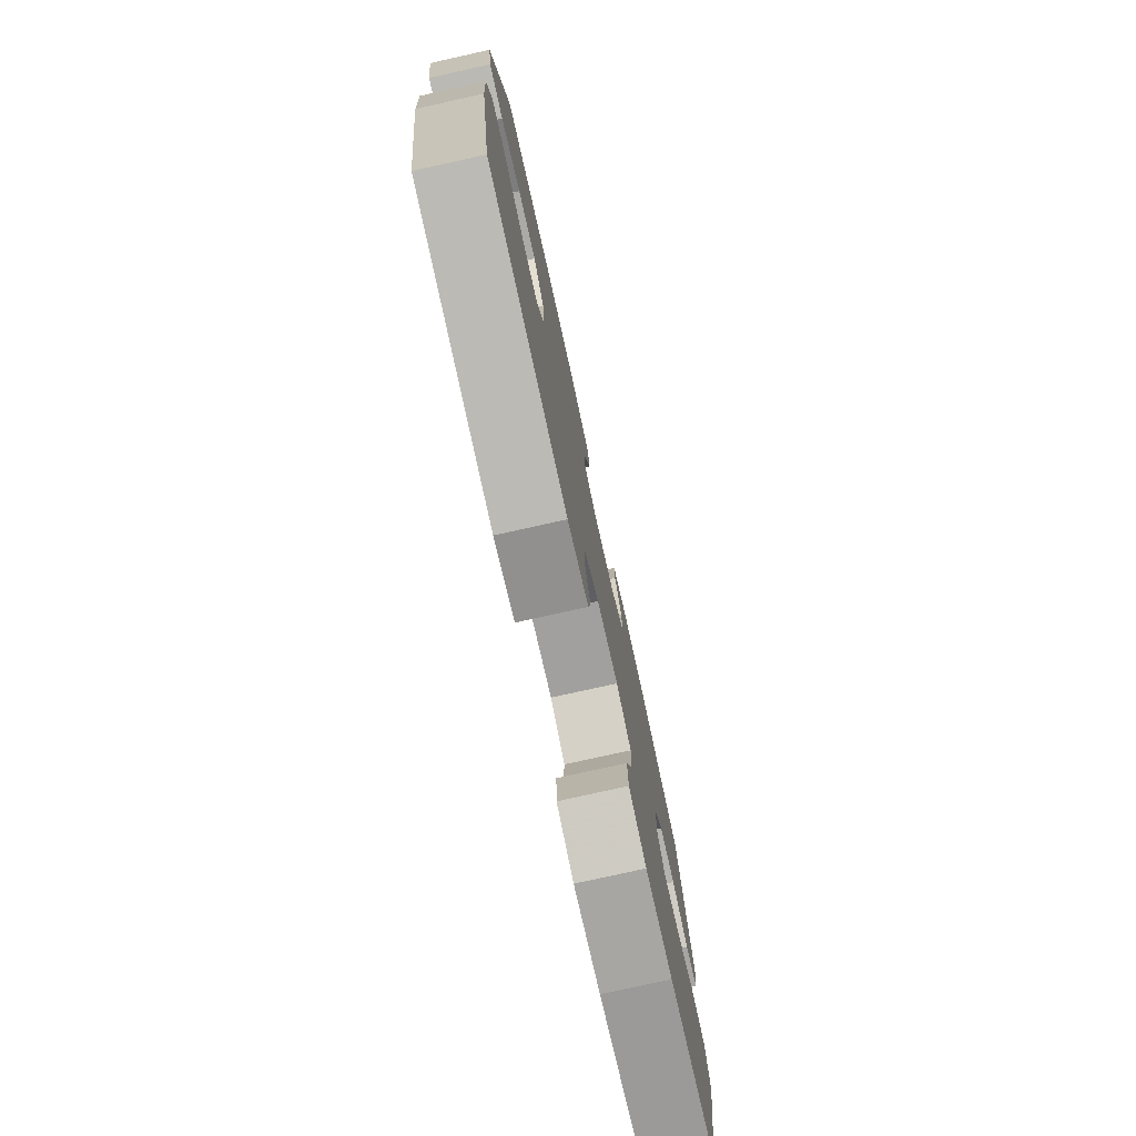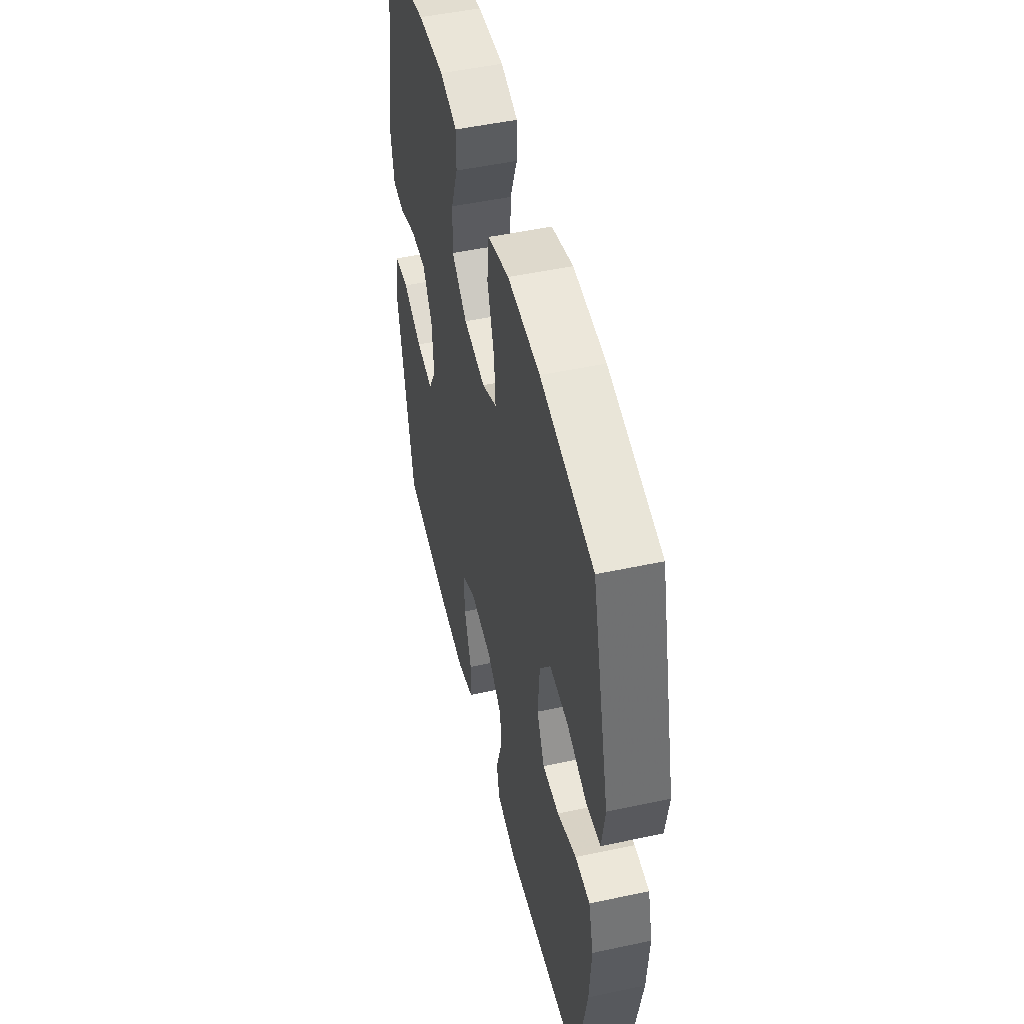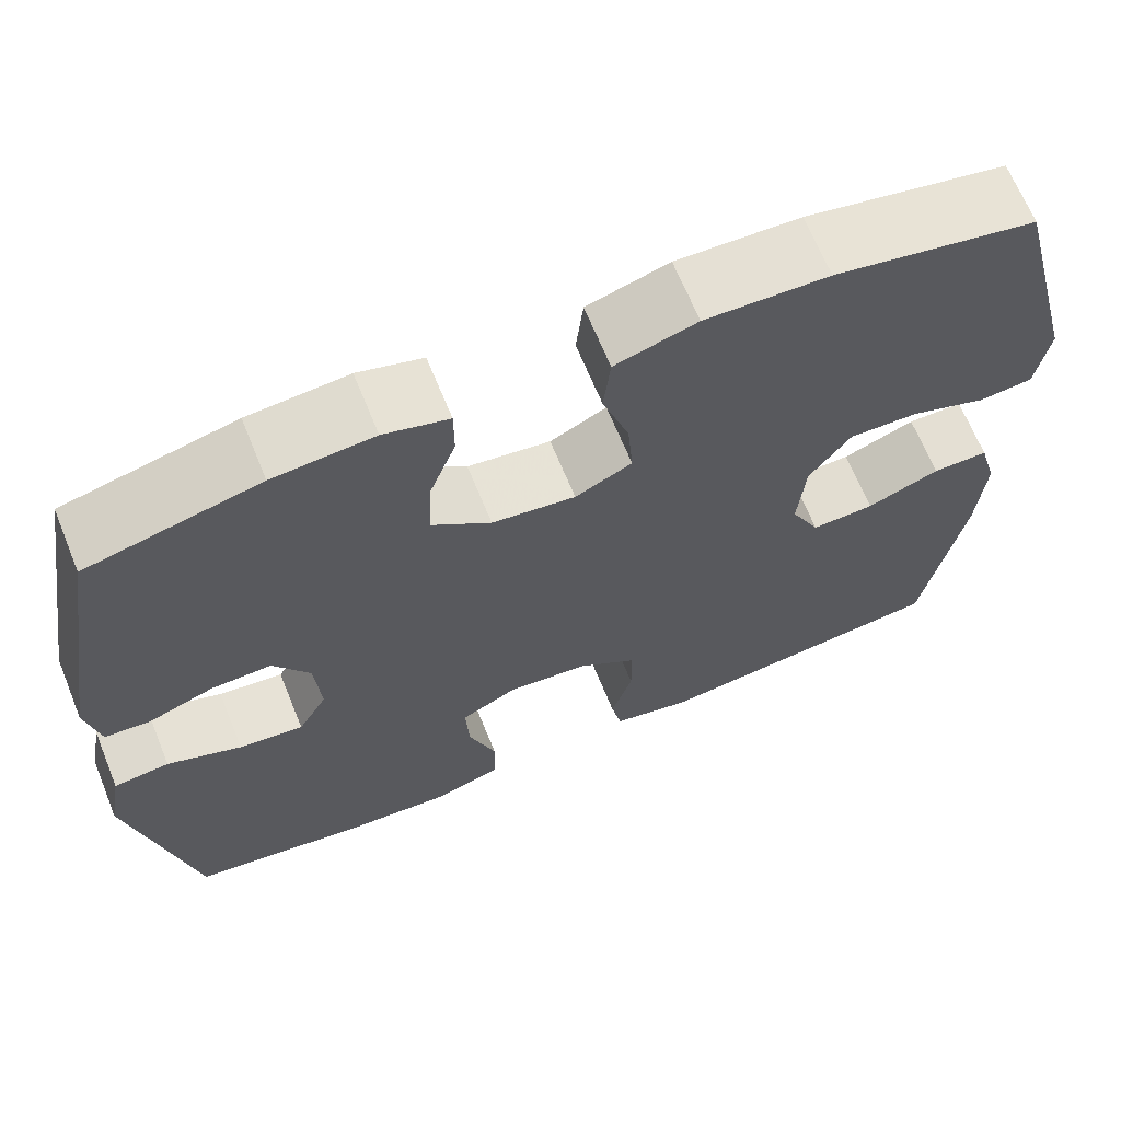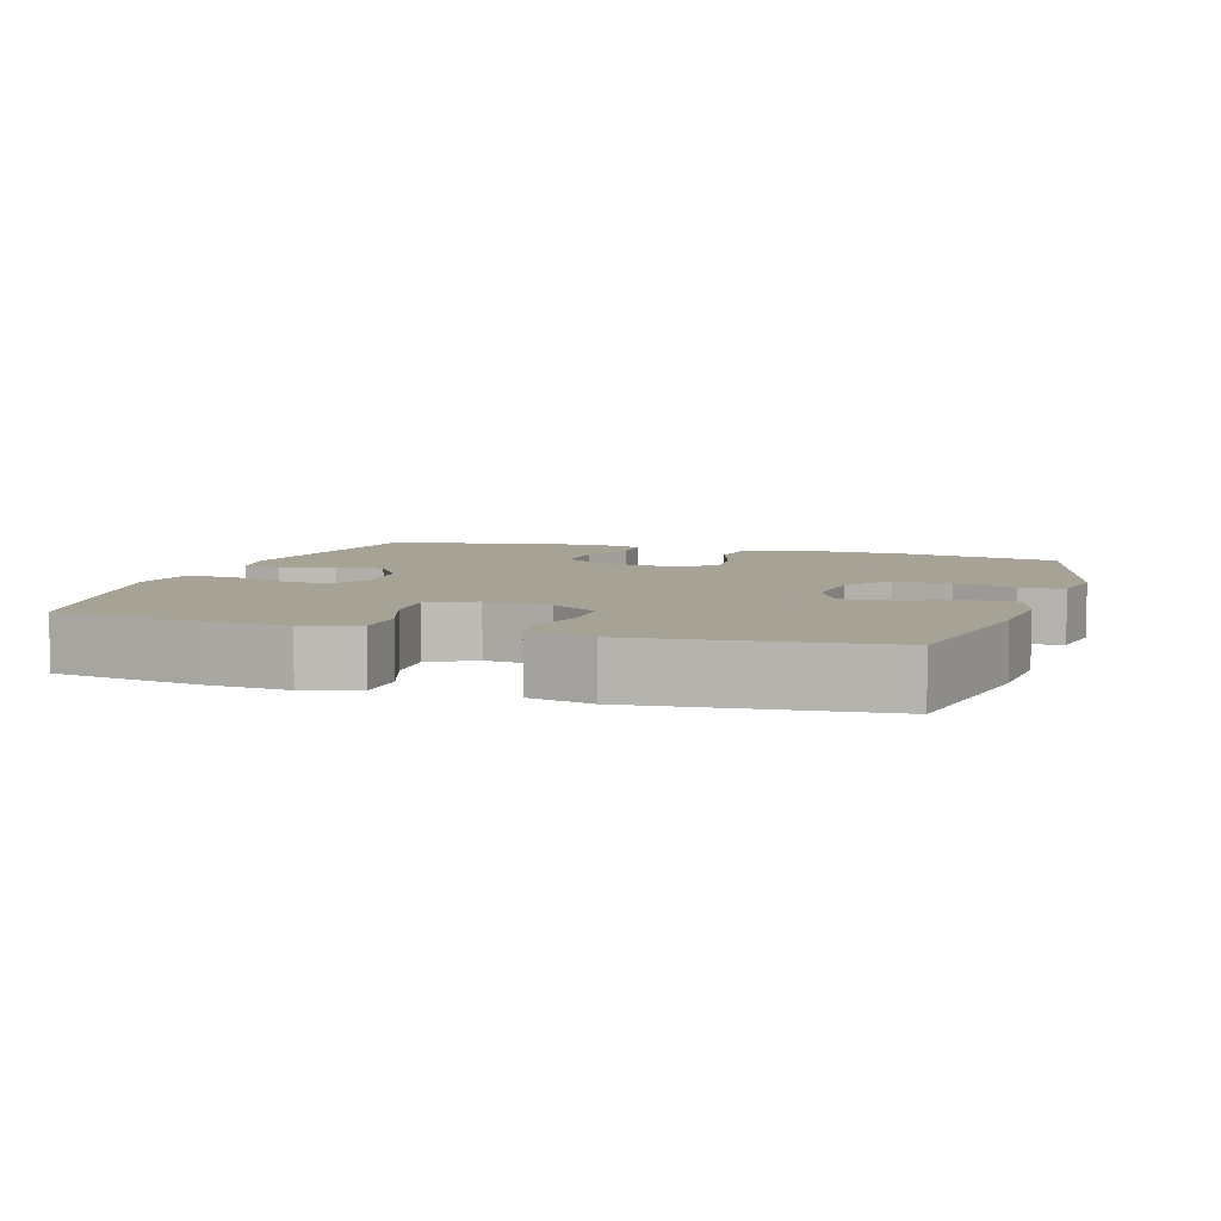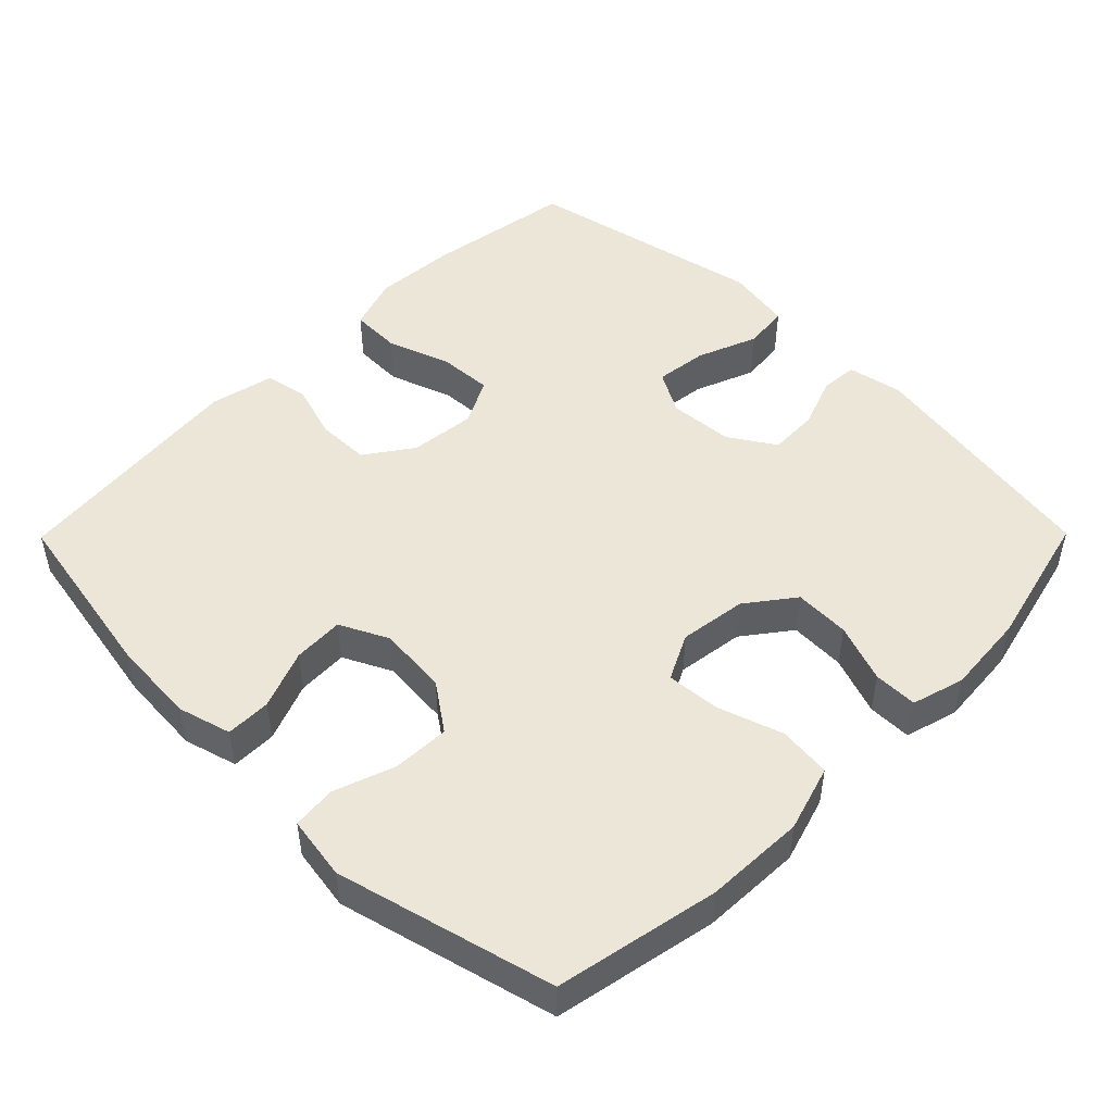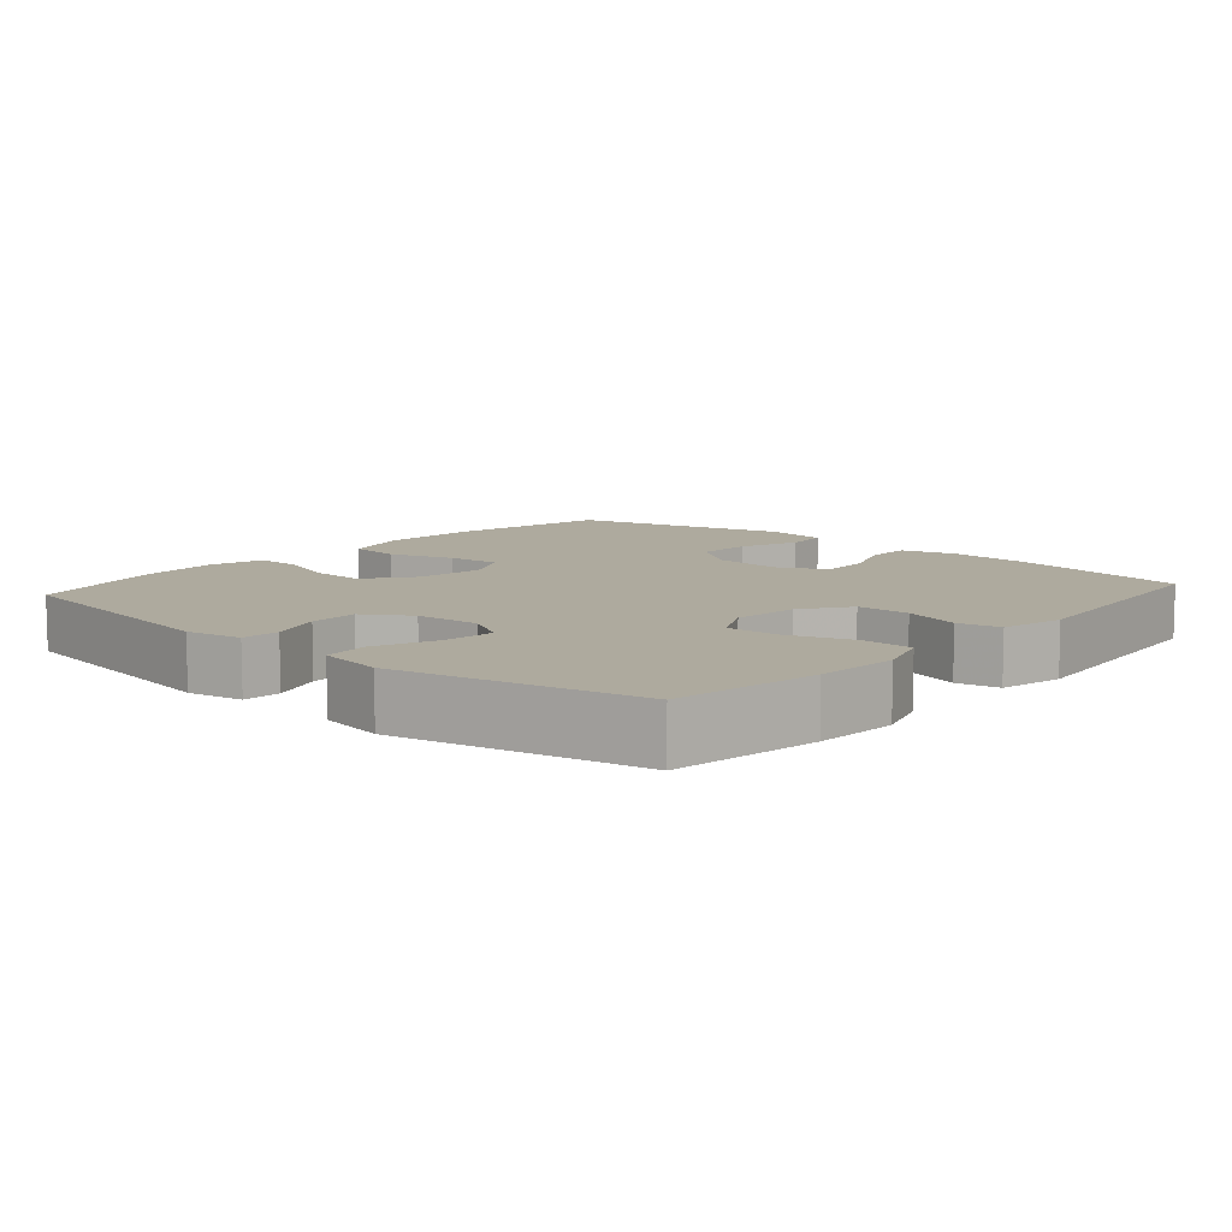
<metadata>
{"format":"obj","ext":"obj","renderer":"f3d","projection":"perspective","resolution":1024,"background":"white","views":[{"elev":-77.8,"azim":-77.5,"up":"+Z"},{"elev":50.0,"azim":-103.3,"up":"+Z"},{"elev":66.8,"azim":157.8,"up":"+Z"},{"elev":6.3,"azim":-162.3,"up":"+Y"},{"elev":48.8,"azim":-45.3,"up":"+Y"},{"elev":9.3,"azim":131.3,"up":"+Y"}]}
</metadata>
<code>
v -0.5 0.07 0.5
v -0.273 0.07 0.545
v -0.134 0.07 0.55
v -0.042 0.07 0.522
v -0.034 0.07 0.449
v -0.064 0.07 0.358
v -0.07 0.07 0.283
v -0.006 0.07 0.251
v 0.088 0.07 0.264
v 0.154 0.07 0.314
v 0.151 0.07 0.392
v 0.121 0.07 0.474
v 0.121 0.07 0.535
v 0.194 0.07 0.556
v 0.307 0.07 0.547
v 0.5 0.07 0.5
v 0.557 0.07 0.158
v 0.542 0.07 0.081
v 0.49 0.07 0.077
v 0.417 0.07 0.104
v 0.349 0.07 0.106
v 0.308 0.07 0.042
v 0.301 0.07 -0.048
v 0.334 0.07 -0.107
v 0.407 0.07 -0.098
v 0.491 0.07 -0.065
v 0.554 0.07 -0.072
v 0.57 0.07 -0.163
v 0.5 0.07 -0.5
v 0.295 0.07 -0.532
v 0.179 0.07 -0.54
v 0.104 0.07 -0.515
v 0.102 0.07 -0.445
v 0.133 0.07 -0.356
v 0.137 0.07 -0.281
v 0.073 0.07 -0.248
v -0.019 0.07 -0.258
v -0.085 0.07 -0.304
v -0.086 0.07 -0.378
v -0.062 0.07 -0.457
v -0.074 0.07 -0.516
v -0.163 0.07 -0.536
v -0.5 0.07 -0.5
v -0.545 0.07 -0.251
v -0.553 0.07 -0.133
v -0.532 0.07 -0.058
v -0.469 0.07 -0.058
v -0.387 0.07 -0.09
v -0.316 0.07 -0.093
v -0.283 0.07 -0.026
v -0.291 0.07 0.071
v -0.338 0.07 0.137
v -0.417 0.07 0.134
v -0.502 0.07 0.104
v -0.563 0.07 0.11
v -0.577 0.07 0.198
v -0.5 0 0.5
v -0.273 0 0.545
v -0.134 0 0.55
v -0.042 0 0.522
v -0.034 0 0.449
v -0.064 0 0.358
v -0.07 0 0.283
v -0.006 0 0.251
v 0.088 0 0.264
v 0.154 0 0.314
v 0.151 0 0.392
v 0.121 0 0.474
v 0.121 0 0.535
v 0.194 0 0.556
v 0.307 0 0.547
v 0.5 0 0.5
v 0.557 0 0.158
v 0.542 0 0.081
v 0.49 0 0.077
v 0.417 0 0.104
v 0.349 0 0.106
v 0.308 0 0.042
v 0.301 0 -0.048
v 0.334 0 -0.107
v 0.407 0 -0.098
v 0.491 0 -0.065
v 0.554 0 -0.072
v 0.57 0 -0.163
v 0.5 0 -0.5
v 0.295 0 -0.532
v 0.179 0 -0.54
v 0.104 0 -0.515
v 0.102 0 -0.445
v 0.133 0 -0.356
v 0.137 0 -0.281
v 0.073 0 -0.248
v -0.019 0 -0.258
v -0.085 0 -0.304
v -0.086 0 -0.378
v -0.062 0 -0.457
v -0.074 0 -0.516
v -0.163 0 -0.536
v -0.5 0 -0.5
v -0.545 0 -0.251
v -0.553 0 -0.133
v -0.532 0 -0.058
v -0.469 0 -0.058
v -0.387 0 -0.09
v -0.316 0 -0.093
v -0.283 0 -0.026
v -0.291 0 0.071
v -0.338 0 0.137
v -0.417 0 0.134
v -0.502 0 0.104
v -0.563 0 0.11
v -0.577 0 0.198
f 53 54 55 56
f 52 53 56 1
f 51 52 1 2
f 50 51 2 3
f 45 46 47 48
f 45 48 49
f 44 45 49
f 43 44 49
f 42 43 49 50
f 39 40 41 42
f 38 39 42 50
f 31 32 33 34
f 31 34 35
f 30 31 35
f 29 30 35
f 28 29 35
f 25 26 27 28
f 24 25 28 35
f 23 24 35 36
f 17 18 19 20
f 17 20 21
f 16 17 21
f 15 16 21 22
f 11 12 13 14
f 10 11 14 15
f 3 4 5 6
f 3 6 7
f 37 38 50 3
f 10 15 22 23
f 9 10 23 36
f 8 9 36 37
f 37 3 7
f 7 8 37
f 112 111 110 109
f 57 112 109 108
f 58 57 108 107
f 59 58 107 106
f 104 103 102 101
f 105 104 101
f 105 101 100
f 105 100 99
f 106 105 99 98
f 98 97 96 95
f 106 98 95 94
f 90 89 88 87
f 91 90 87
f 91 87 86
f 91 86 85
f 91 85 84
f 84 83 82 81
f 91 84 81 80
f 92 91 80 79
f 76 75 74 73
f 77 76 73
f 77 73 72
f 78 77 72 71
f 70 69 68 67
f 71 70 67 66
f 62 61 60 59
f 63 62 59
f 59 106 94 93
f 79 78 71 66
f 92 79 66 65
f 93 92 65 64
f 63 59 93
f 93 64 63
f 1 57 58 2
f 2 58 59 3
f 3 59 60 4
f 4 60 61 5
f 5 61 62 6
f 6 62 63 7
f 7 63 64 8
f 8 64 65 9
f 9 65 66 10
f 10 66 67 11
f 11 67 68 12
f 12 68 69 13
f 13 69 70 14
f 14 70 71 15
f 15 71 72 16
f 16 72 73 17
f 17 73 74 18
f 18 74 75 19
f 19 75 76 20
f 20 76 77 21
f 21 77 78 22
f 22 78 79 23
f 23 79 80 24
f 24 80 81 25
f 25 81 82 26
f 26 82 83 27
f 27 83 84 28
f 28 84 85 29
f 29 85 86 30
f 30 86 87 31
f 31 87 88 32
f 32 88 89 33
f 33 89 90 34
f 34 90 91 35
f 35 91 92 36
f 36 92 93 37
f 37 93 94 38
f 38 94 95 39
f 39 95 96 40
f 40 96 97 41
f 41 97 98 42
f 42 98 99 43
f 43 99 100 44
f 44 100 101 45
f 45 101 102 46
f 46 102 103 47
f 47 103 104 48
f 48 104 105 49
f 49 105 106 50
f 50 106 107 51
f 51 107 108 52
f 52 108 109 53
f 53 109 110 54
f 54 110 111 55
f 55 111 112 56
f 56 112 57 1

</code>
